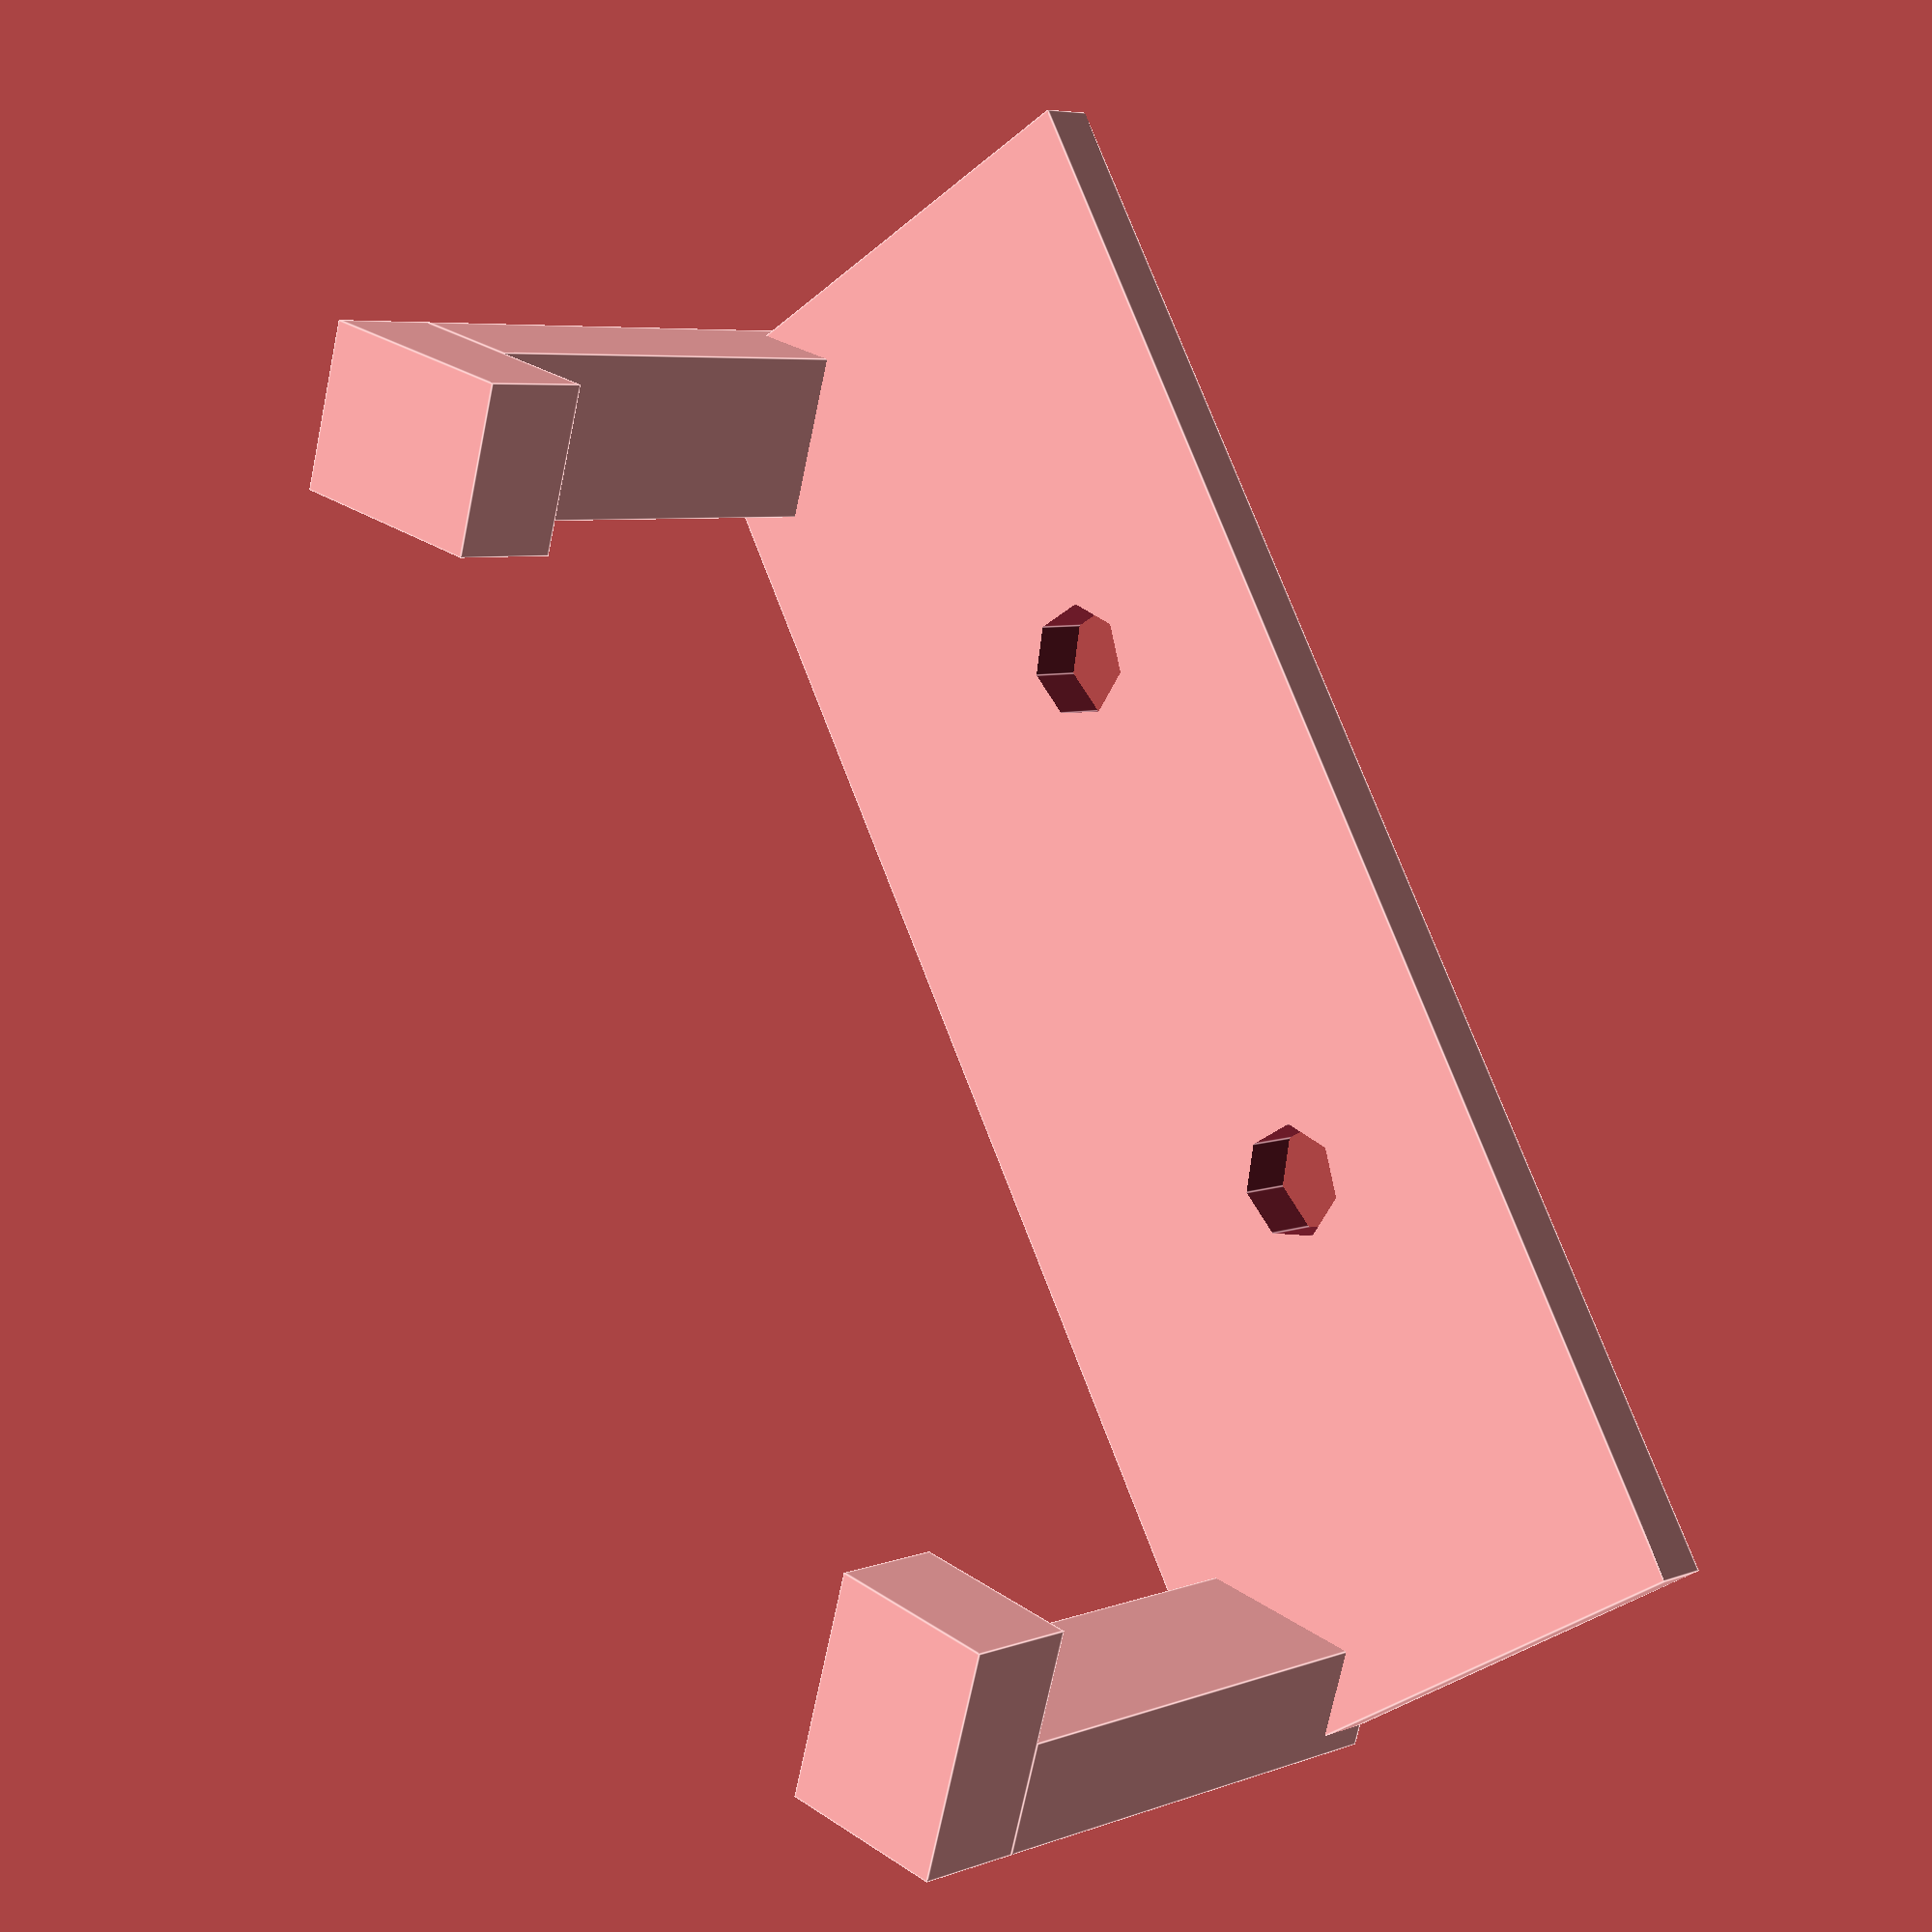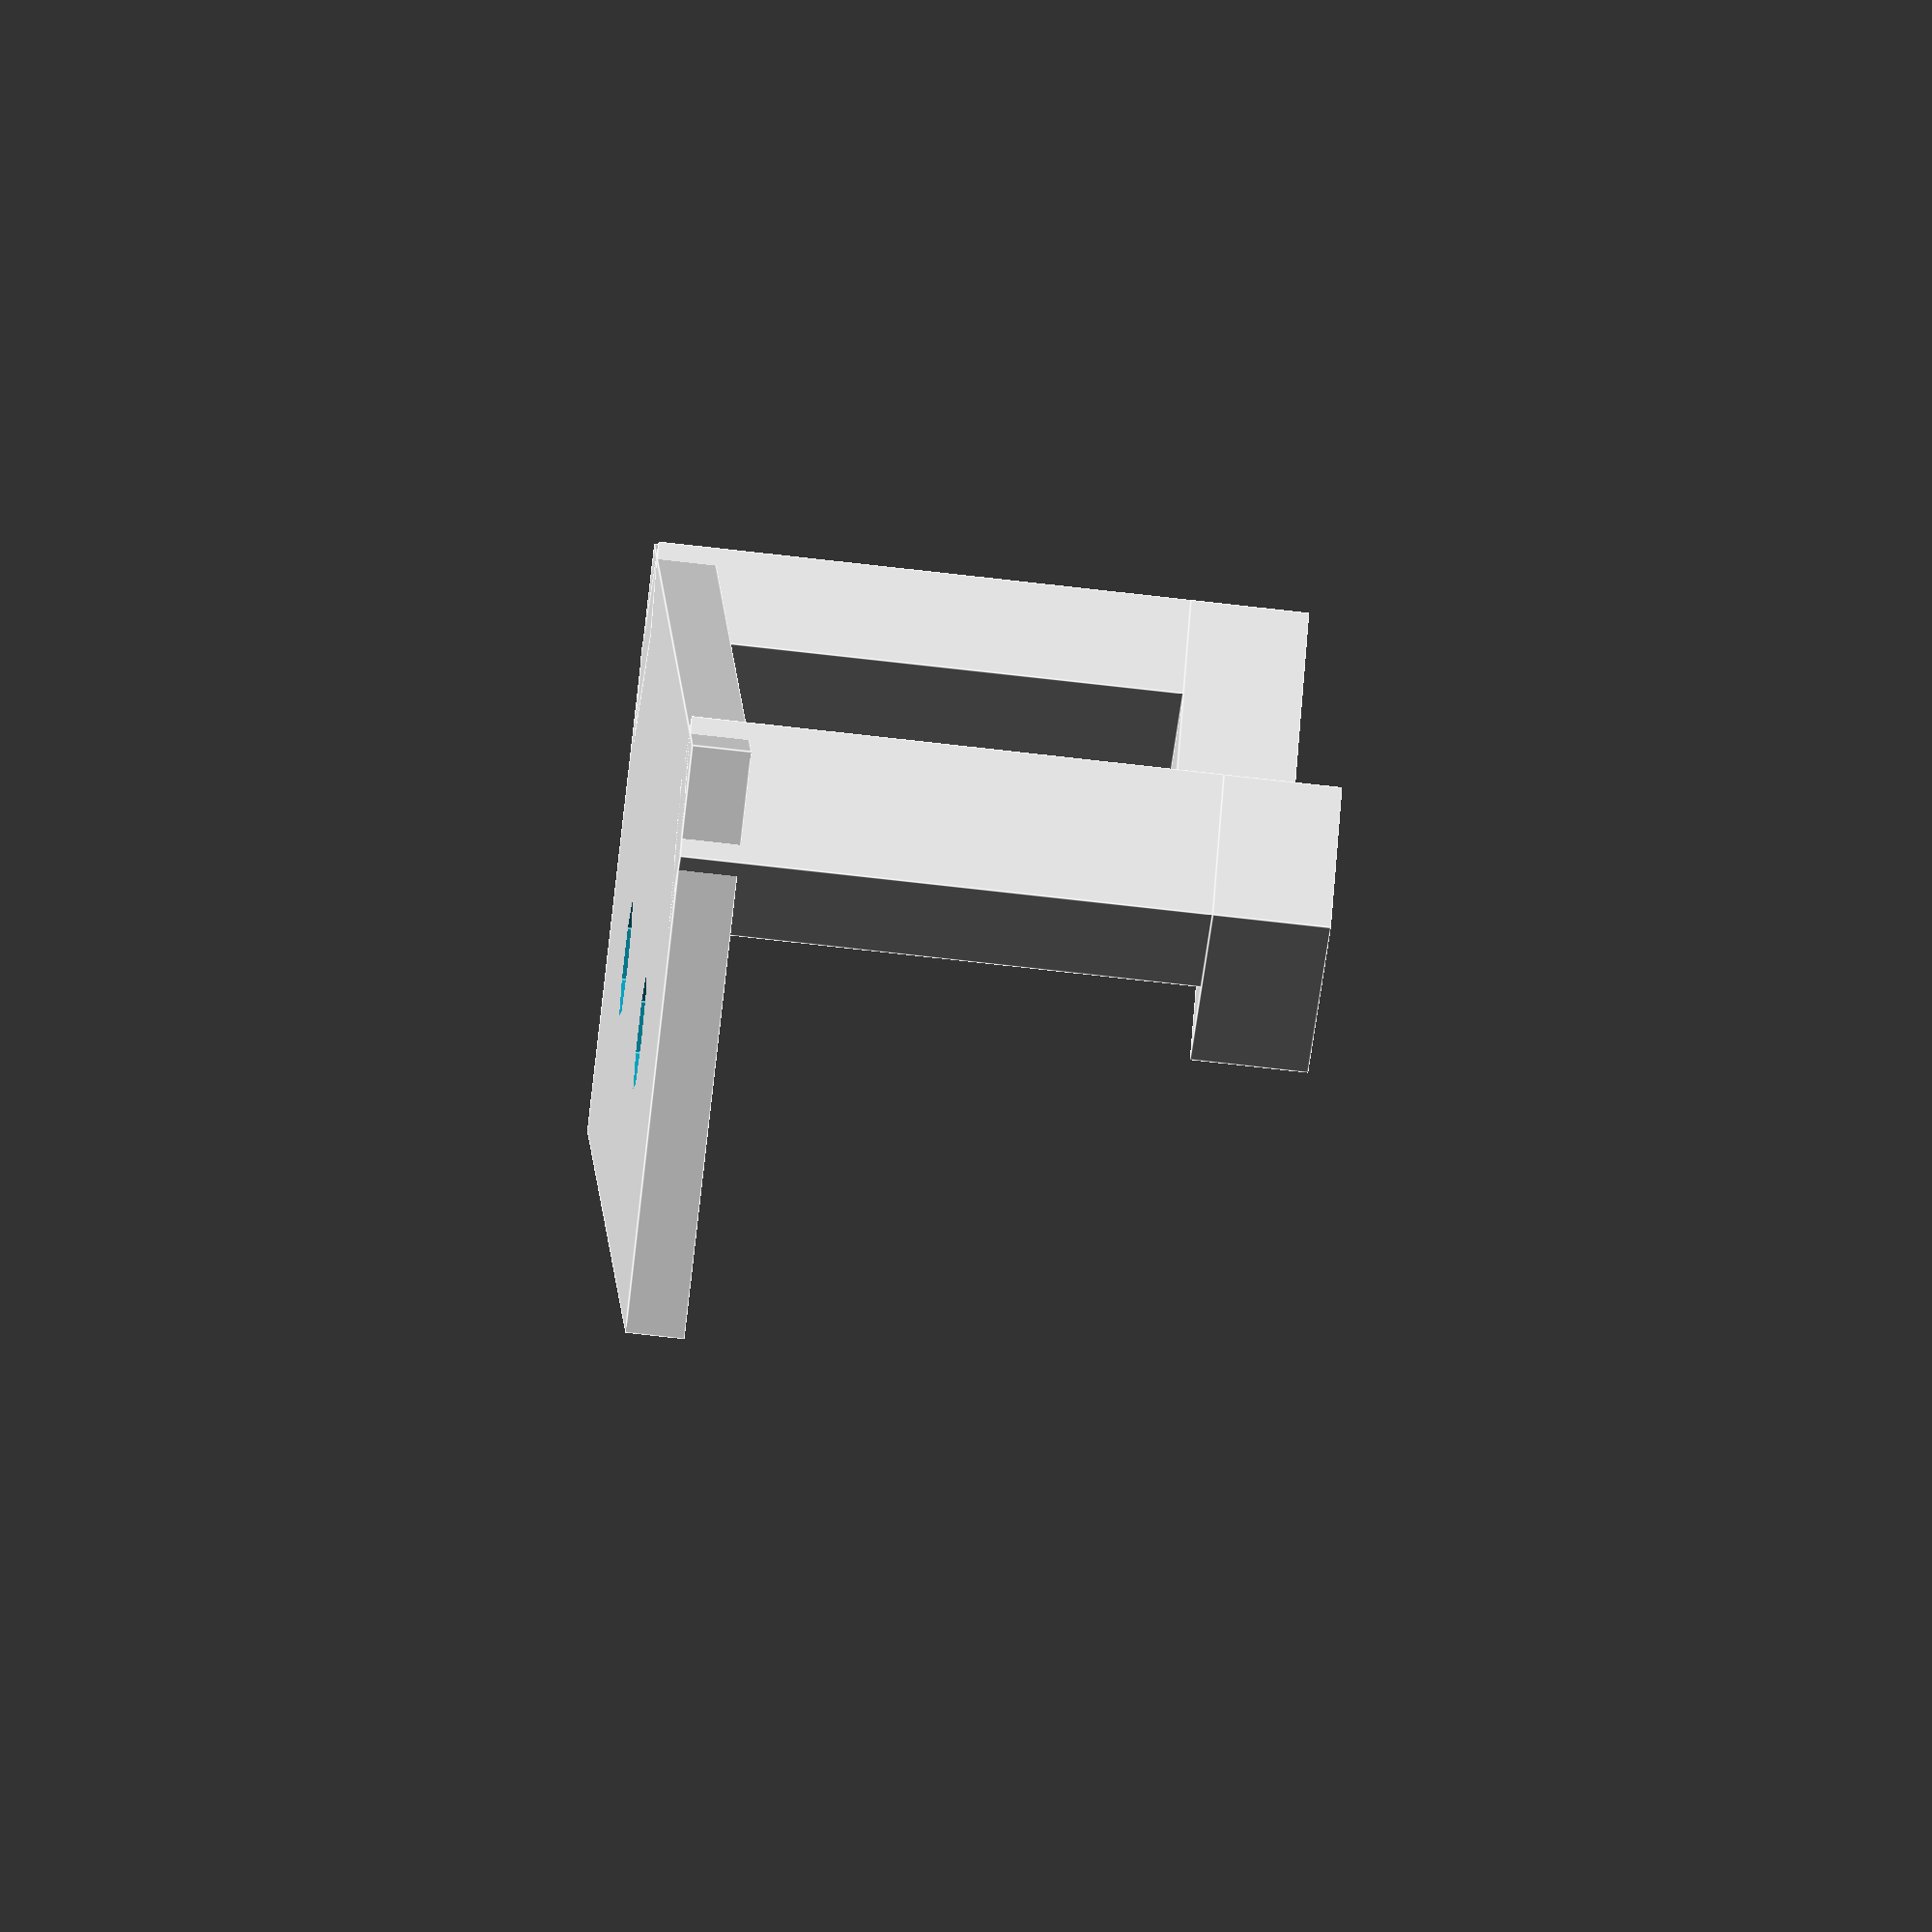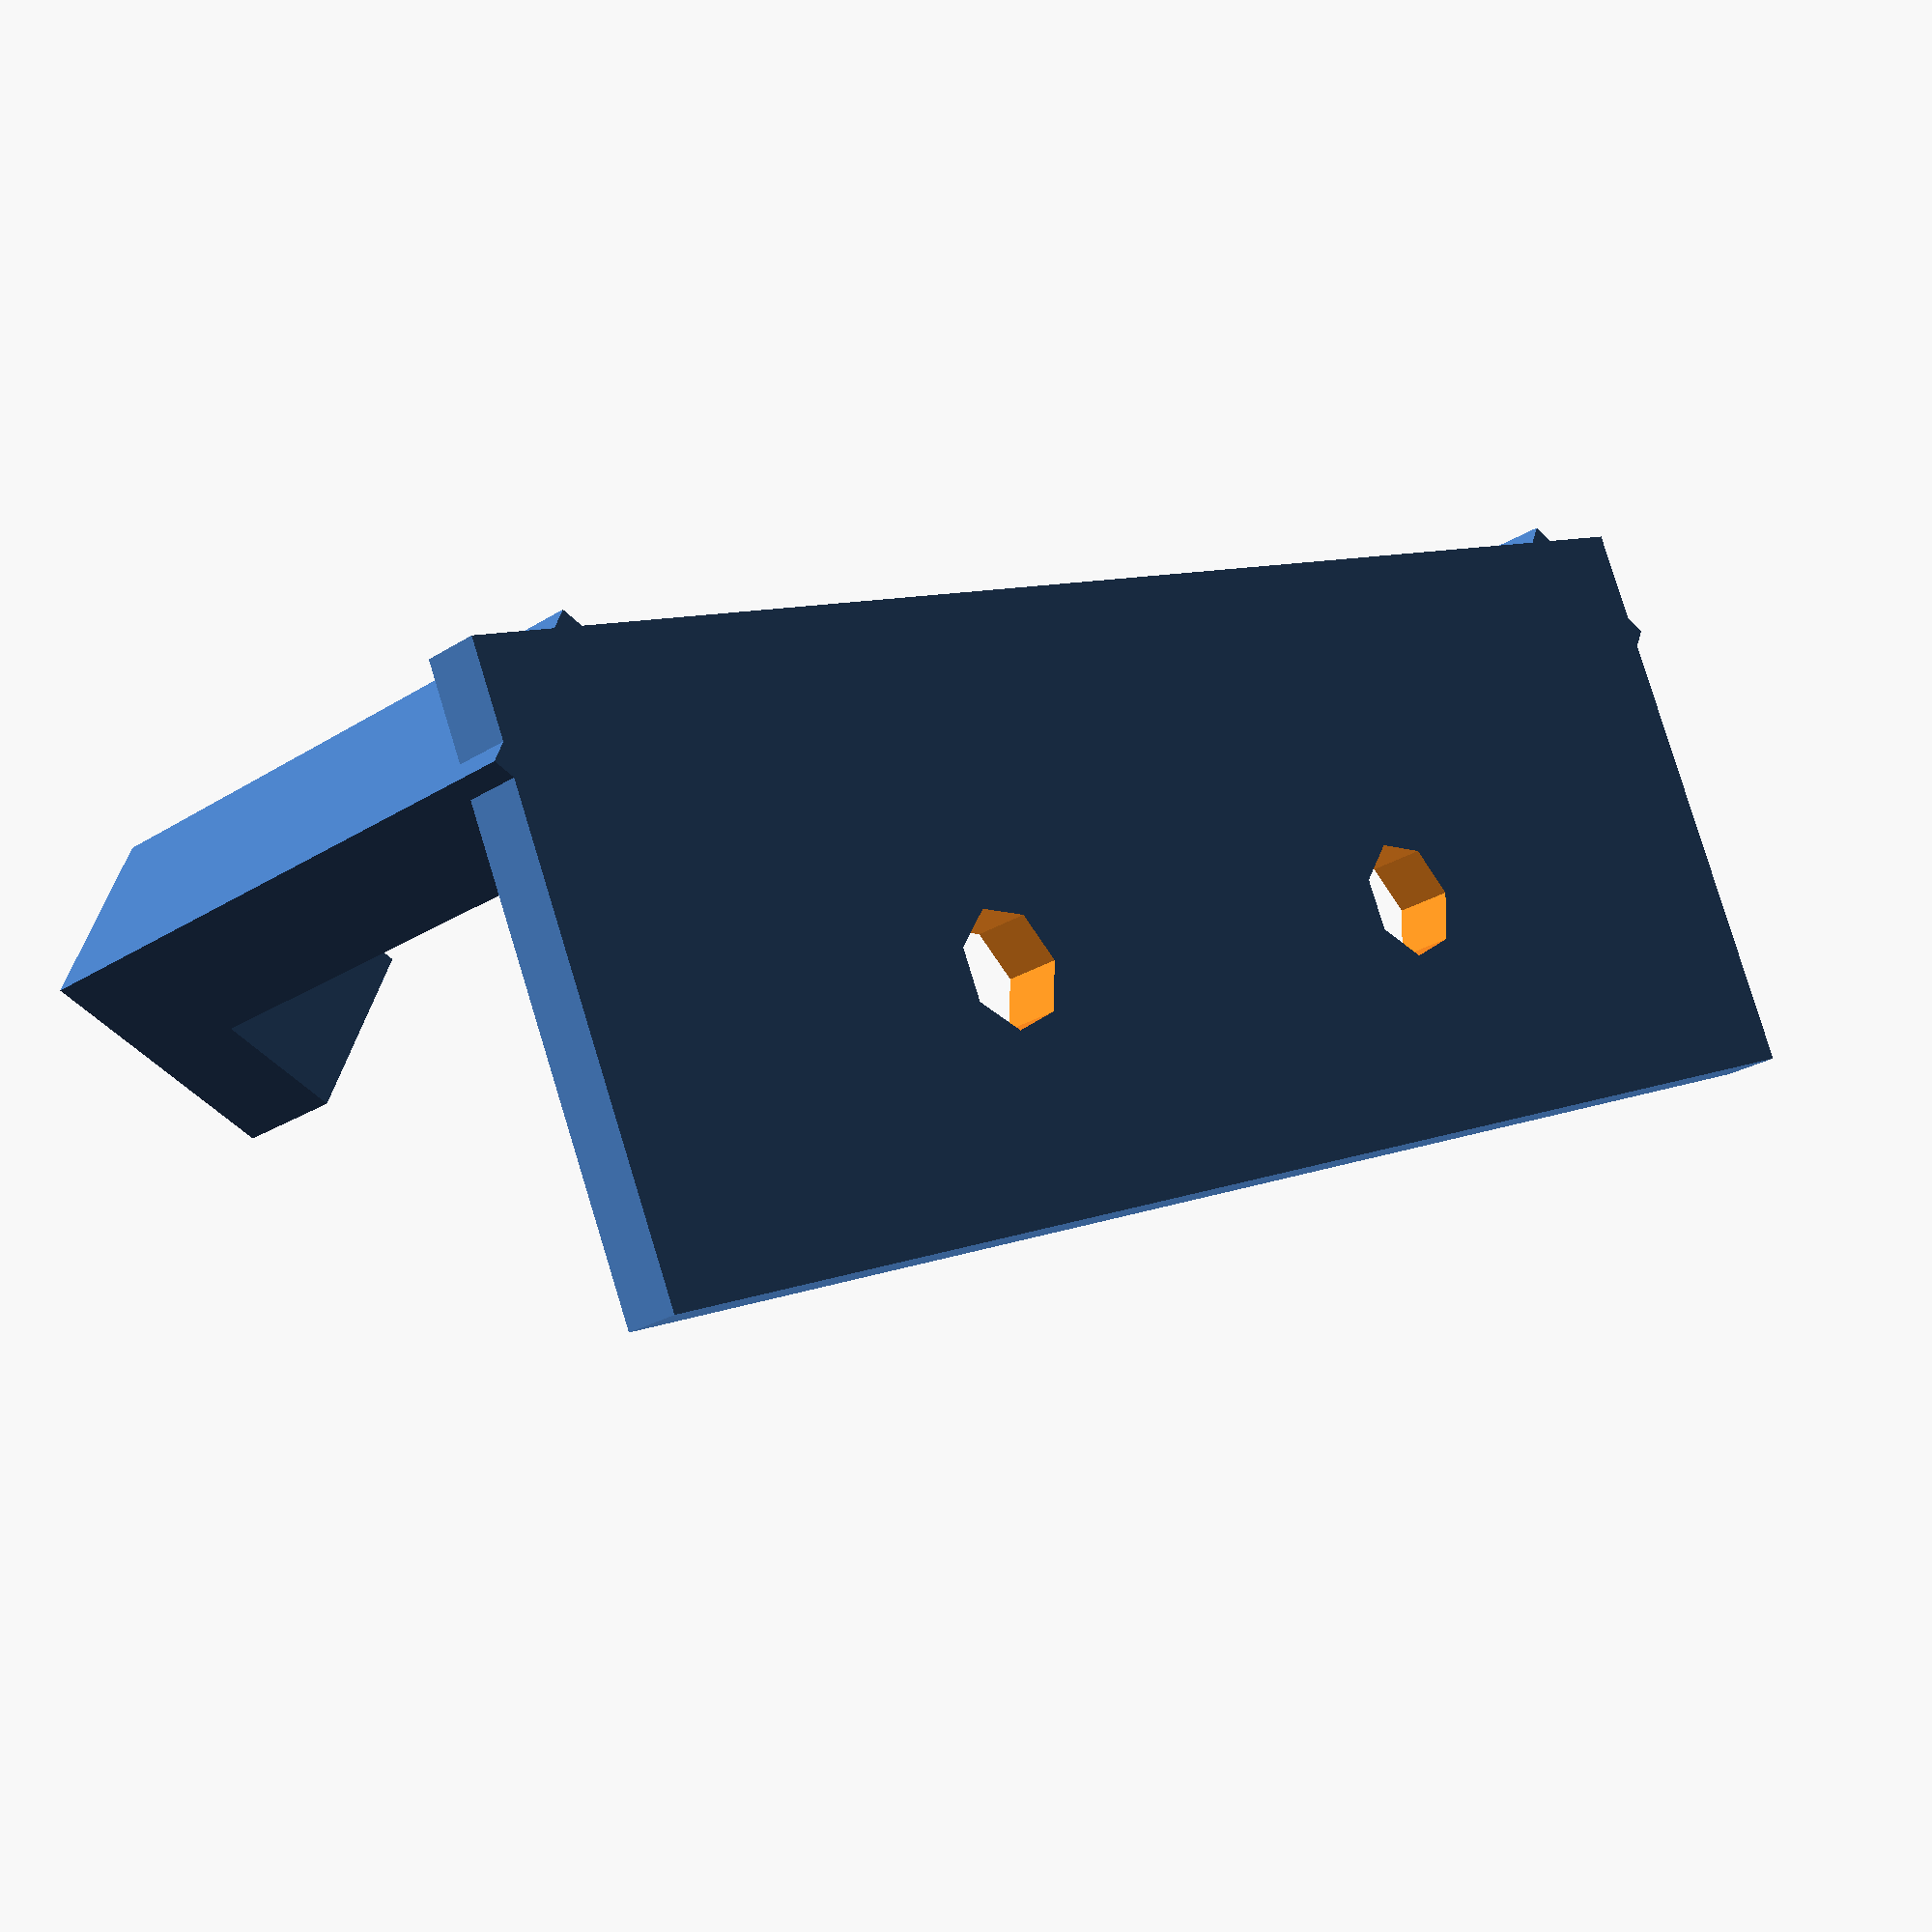
<openscad>
width = 55;
depth = 20;
height = 2;
hookDist = width - 6;
hole = 2;

module hook() {
    hookWidth = 6;
    hookDepth = 4;
    hookHeight = 18;
    overHang = 4;
    overHangHeigt = 4;
    
    translate([-hookWidth / 2, - hookDepth / 2, 0]) {
        cube([hookWidth, hookDepth, hookHeight]);
    }
    translate([-hookWidth / 2, -hookDepth / 2, hookHeight]) {
        cube([hookWidth, hookDepth + overHang, overHangHeigt]);
    }
}


difference() {
    union(){    
        translate([-width / 2, 0, 0]) {
            cube([width, depth, height]);
        }

        translate([-hookDist / 2, 3, 0]) {
            rotate([0, 0, -45]) {
                hook();
            }
        }

        translate([hookDist / 2, 3, 0]) {
            rotate([0, 0, 45]) {
                hook();
            }
        }
    }
    
    translate([10, 12, -1]) cylinder(height + 2, hole, hole);
    translate([-10, 12, -1]) cylinder(height + 2, hole, hole);
}
</openscad>
<views>
elev=173.9 azim=241.1 roll=137.9 proj=p view=edges
elev=71.3 azim=101.7 roll=263.4 proj=o view=edges
elev=23.7 azim=203.5 roll=137.3 proj=p view=wireframe
</views>
